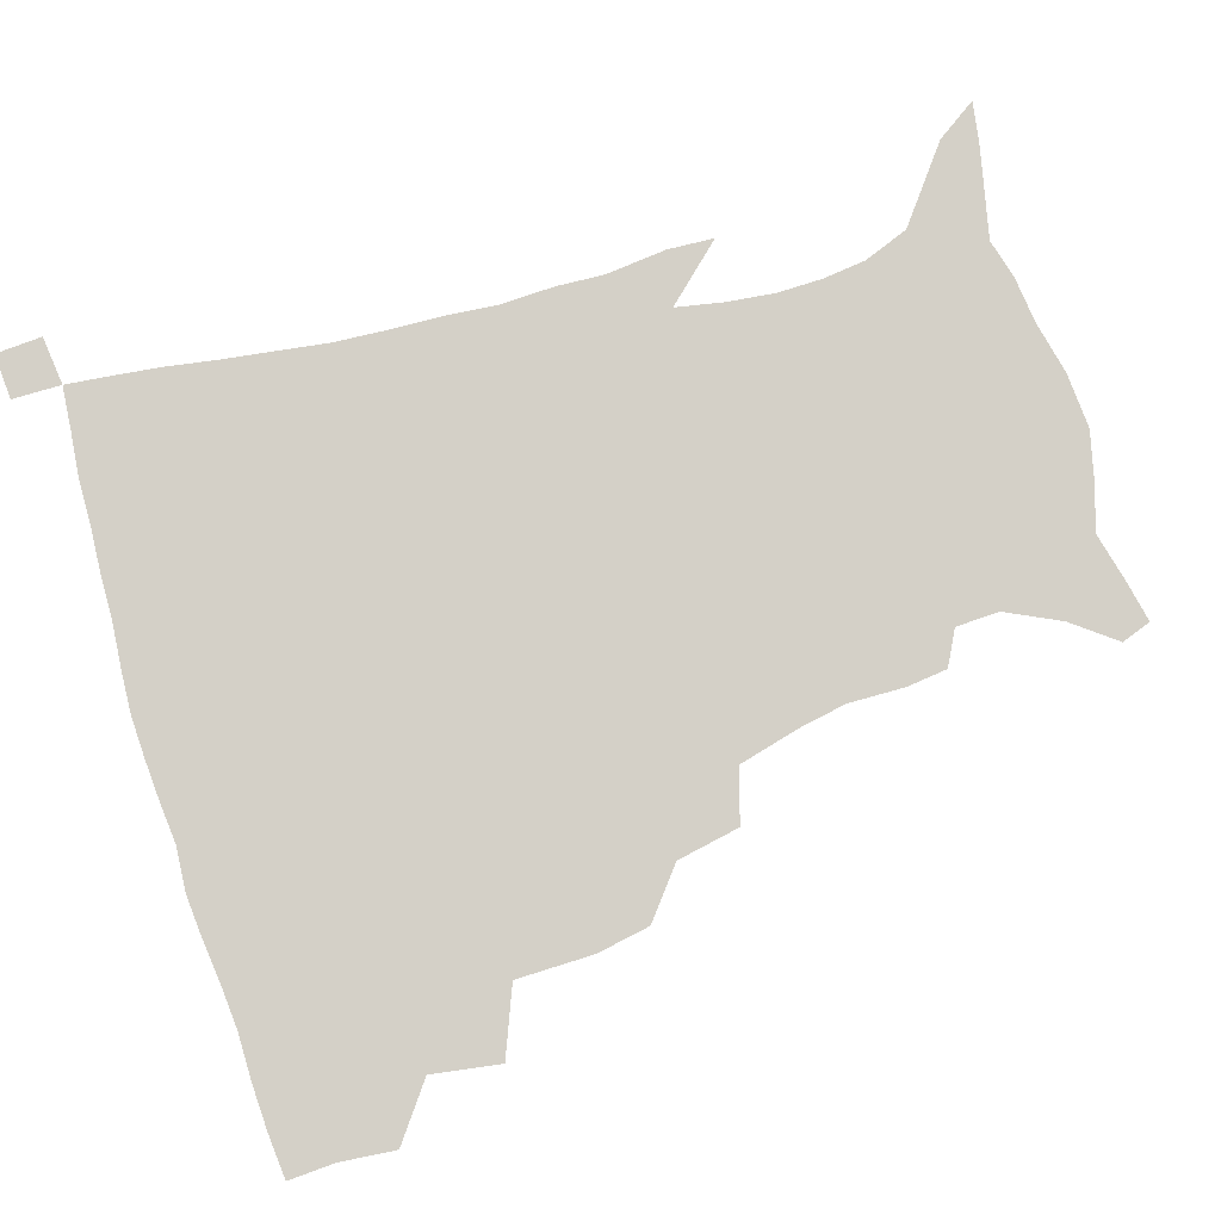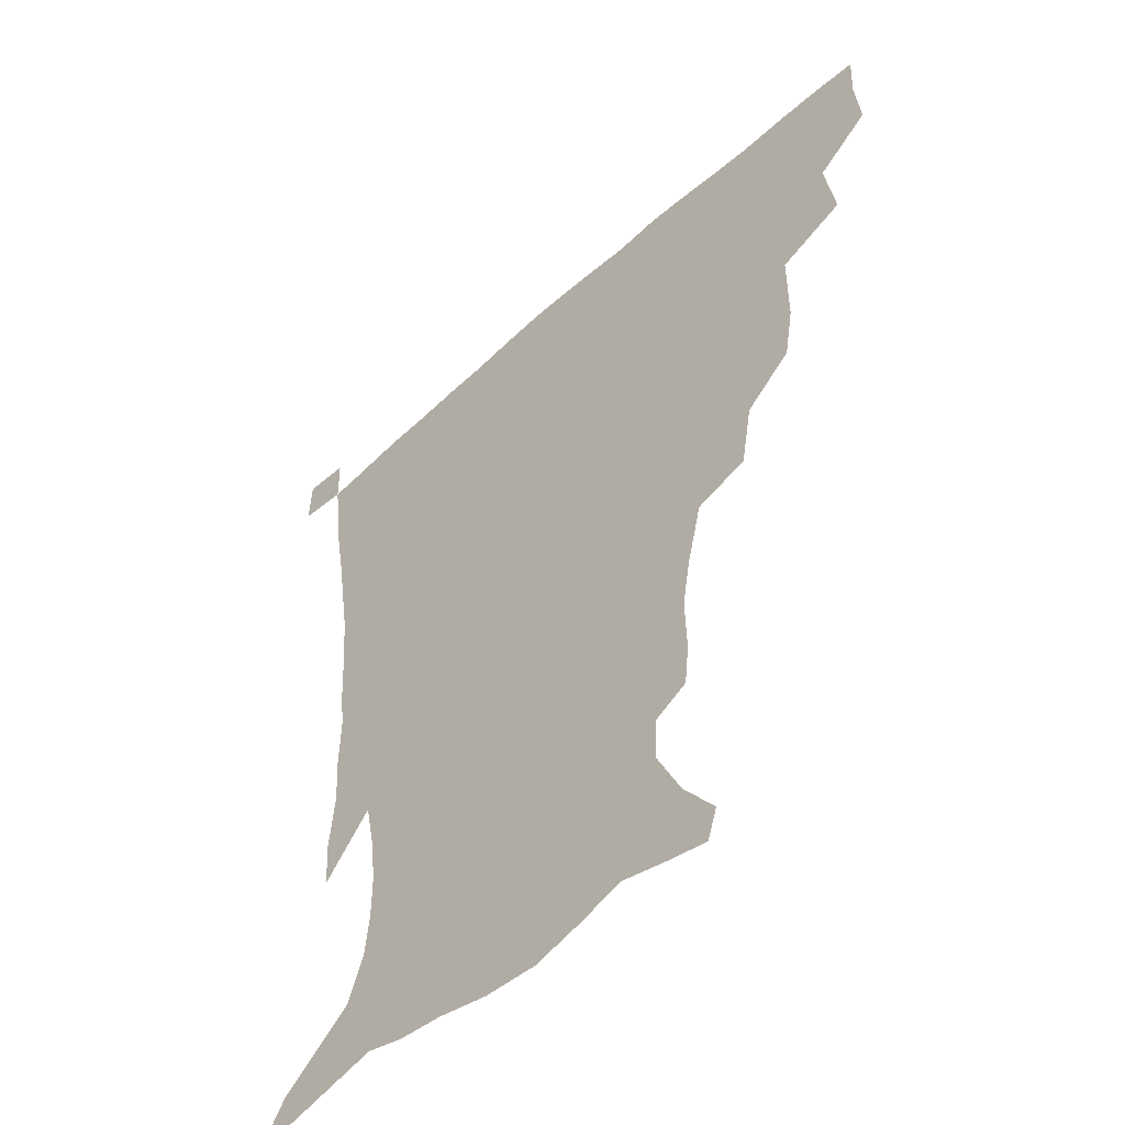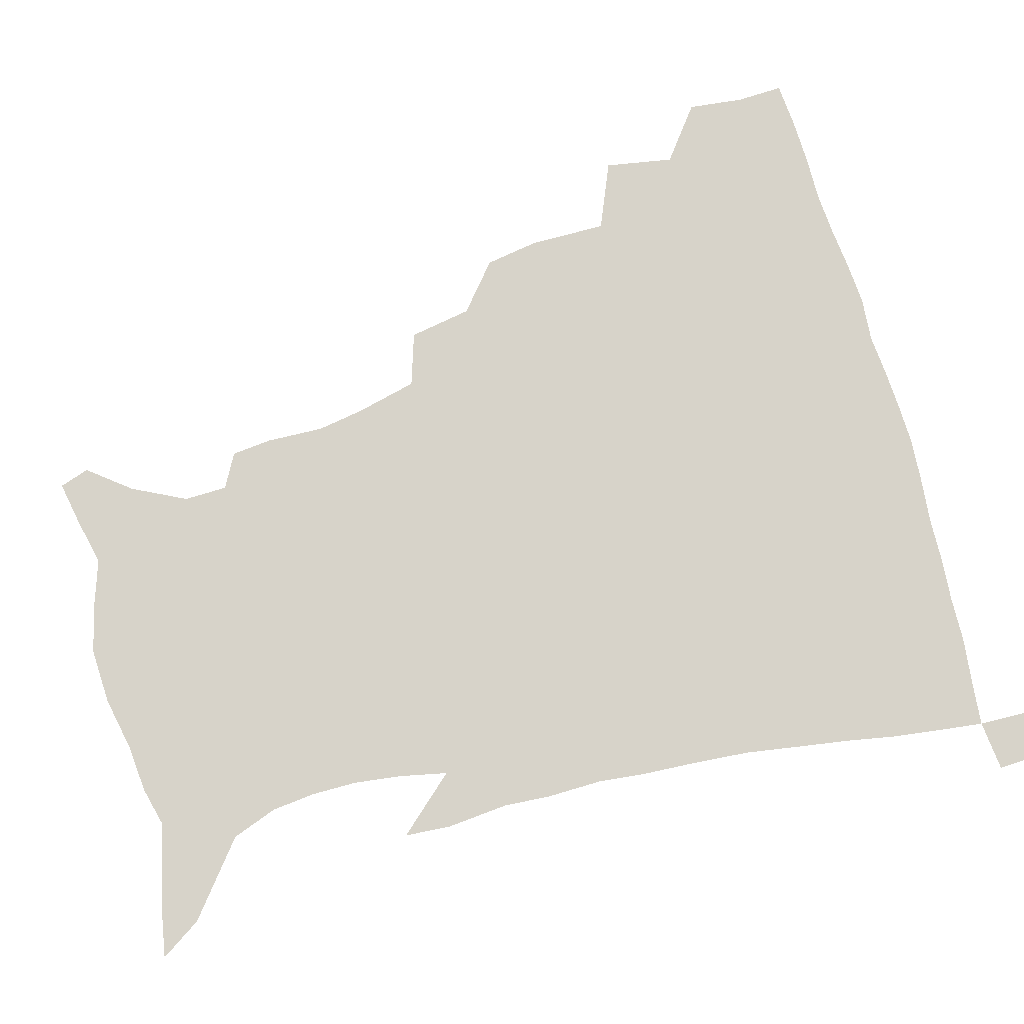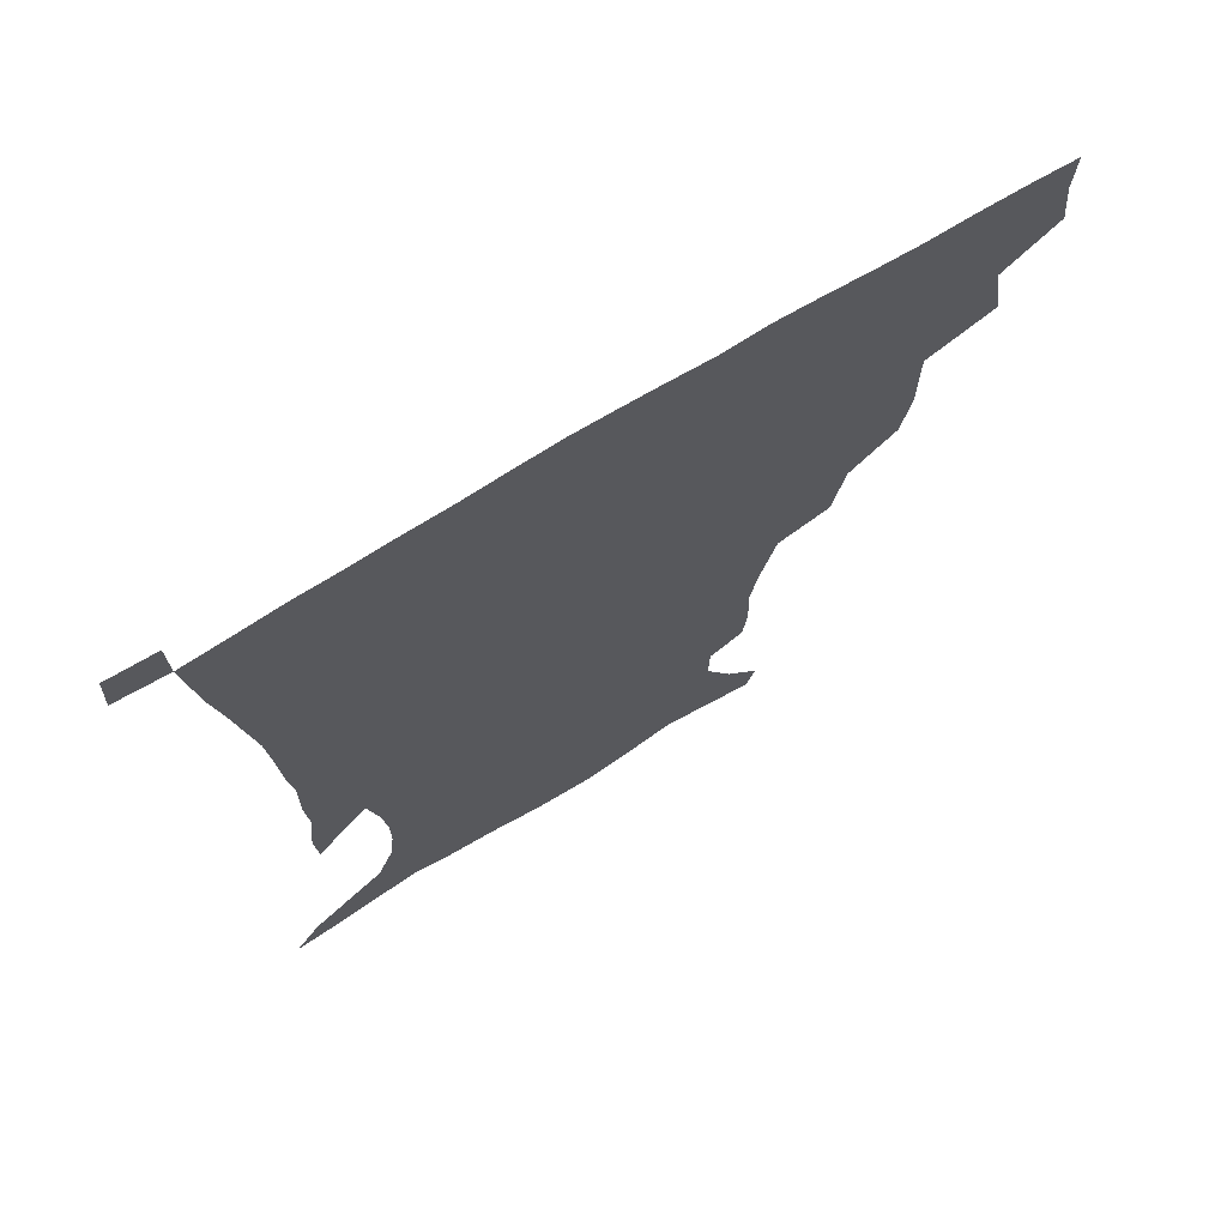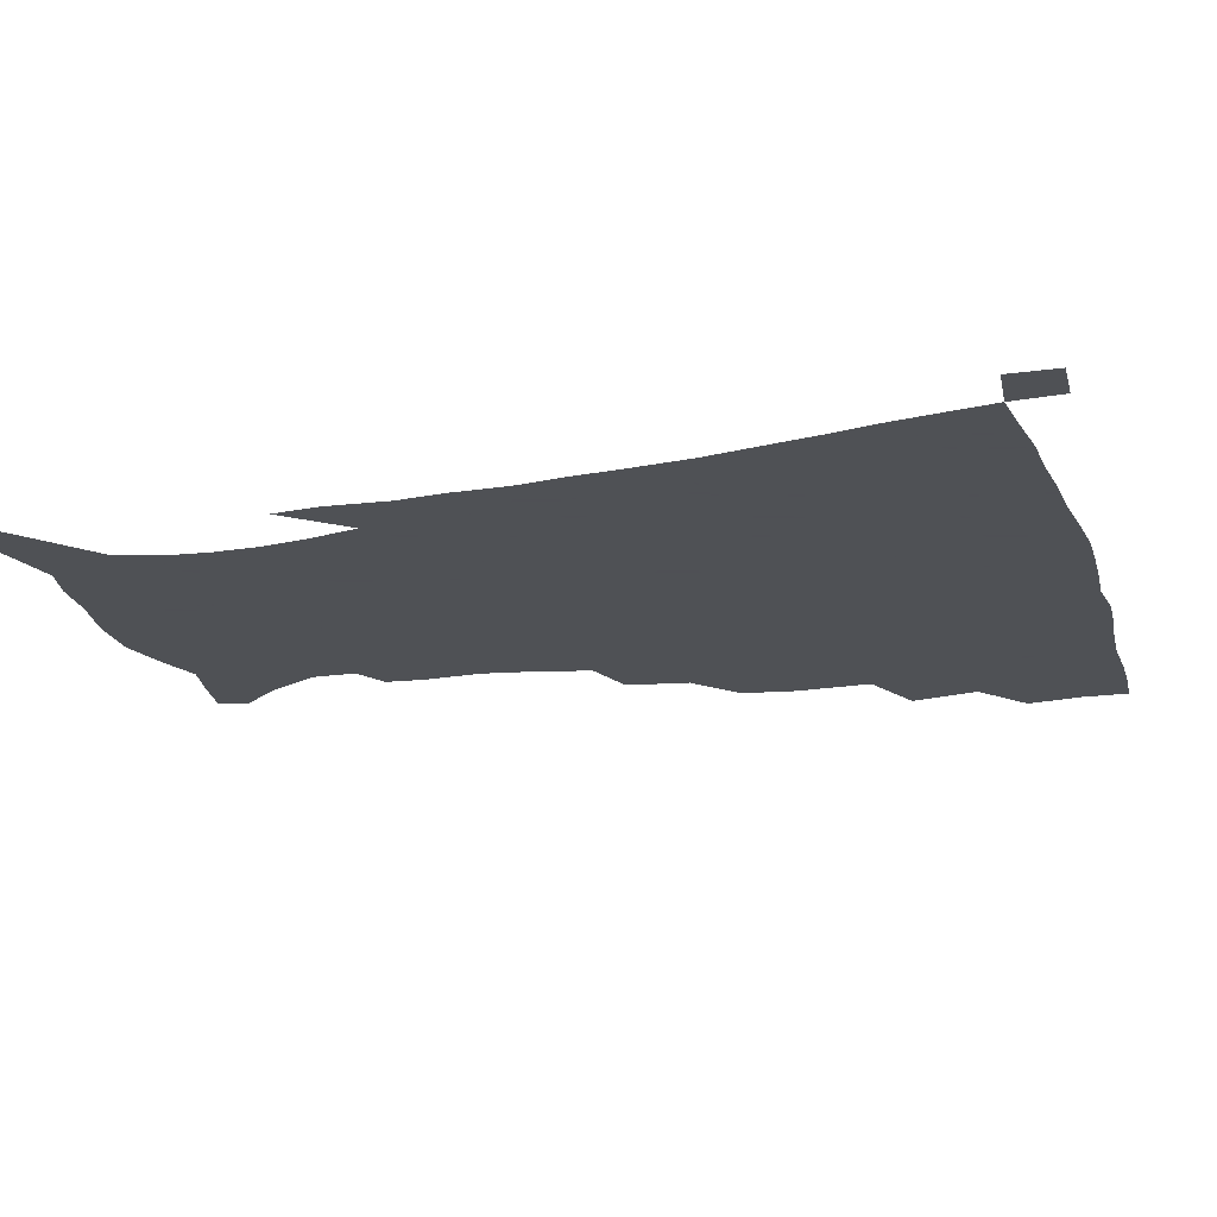
<metadata>
{"format":"obj","ext":"obj","renderer":"f3d","projection":"perspective","resolution":1024,"background":"white","views":[{"elev":80.0,"azim":-107.4,"up":"+Z"},{"elev":-50.3,"azim":-134.9,"up":"+Y"},{"elev":76.3,"azim":74.8,"up":"+Z"},{"elev":71.3,"azim":148.6,"up":"+Y"},{"elev":-19.5,"azim":107.3,"up":"+Z"}]}
</metadata>
<code>
v 435.4 400.3 0
v 437.4 418.9 0
v 436.7 434.7 0
v 450.1 363.1 0
v 453.9 386.2 0
v 453.3 403.2 0
v 452.9 419.5 0
v 452 436 0
v 476 309.5 0
v 472.8 327.6 0
v 472.9 353.7 0
v 471.6 372.5 0
v 471.1 389.5 0
v 469.4 404.9 0
v 468.3 420.5 0
v 467.3 436.4 0
v 496.1 274.9 0
v 492.2 296.1 0
v 490.5 319.5 0
v 488.9 339.1 0
v 488.9 360.4 0
v 487.7 376.3 0
v 486.3 391.2 0
v 484.9 406 0
v 483.9 421 0
v 483.2 436.2 0
v 523.1 199.6 0
v 521.6 213.3 0
v 522.2 232.6 0
v 519.4 248.5 0
v 514.2 269.2 0
v 509.1 288.4 0
v 508.5 314.1 0
v 506.3 330.5 0
v 504.2 345.9 0
v 503.4 362.9 0
v 502.3 378 0
v 500.9 392.4 0
v 499.7 407 0
v 498.8 421.7 0
v 498 437.3 0
v 515 146 0
v 526.3 160.5 0
v 535.2 178.7 0
v 534.7 193.3 0
v 534.9 213.7 0
v 533.4 228.7 0
v 531.8 245.7 0
v 528.5 263 0
v 525 280.1 0
v 522.1 297.1 0
v 521.3 318.8 0
v 519.6 333.8 0
v 518.9 350.2 0
v 517.5 364.5 0
v 516.8 379.3 0
v 515.3 393.3 0
v 514.4 407.7 0
v 513.5 422.1 0
v 512.6 438.9 0
v 518.4 135.9 0
v 530.7 151.2 0
v 540.3 168.2 0
v 544.7 185.4 0
v 544.8 202.4 0
v 545.8 224.6 0
v 544 239.7 0
v 541.7 253.7 0
v 538.8 267.8 0
v 536.5 285.8 0
v 535.5 305.4 0
v 534.2 321.6 0
v 533.3 337 0
v 532.9 352.5 0
v 532 366.3 0
v 531.7 380.5 0
v 530.3 394.2 0
v 529.2 408.6 0
v 528 423.8 0
v 526.9 439.9 0
v 532.5 138.7 0
v 546.2 157.1 0
v 554.4 177.7 0
v 555.3 192.5 0
v 555.5 208.5 0
v 555.8 230.9 0
v 554.4 245.2 0
v 552.9 261.7 0
v 550.5 274.4 0
v 549 291.4 0
v 548.3 309.3 0
v 547.4 324.5 0
v 547.1 339.7 0
v 546.5 353.8 0
v 546.3 367.9 0
v 545.5 381.1 0
v 544.7 394.6 0
v 544.5 408.4 0
v 543.3 423 0
v 542.1 438.7 0
v 549.5 142.6 0
v 561.3 163 0
v 564.9 179.3 0
v 565.7 195.8 0
v 566.8 216 0
v 566 231.8 0
v 564.9 248.7 0
v 563.8 263.7 0
v 562.2 279 0
v 561.5 295.8 0
v 561.1 312.1 0
v 560.2 324.7 0
v 560.3 341.1 0
v 560.3 355.4 0
v 560 368.4 0
v 559.2 381.4 0
v 559.3 395 0
v 558.8 408.7 0
v 557.7 423.2 0
v 556.1 439.9 0
v 564.2 137.8 0
v 574.1 164.3 0
v 576.7 183.7 0
v 576.9 196.9 0
v 577 217.8 0
v 577 233.5 0
v 575.9 248.7 0
v 575.1 264.3 0
v 574.1 278.5 0
v 573.5 295 0
v 573.3 312.5 0
v 573.7 328.5 0
v 573.3 341.1 0
v 573.5 355.3 0
v 573.9 369 0
v 573.6 381.8 0
v 573.9 395.3 0
v 573.5 408.7 0
v 571.7 424.2 0
v 570 440.7 0
v 581.4 133.5 0
v 586.8 164.3 0
v 587.8 184.2 0
v 588.4 204.1 0
v 588.1 219.7 0
v 587.9 237.7 0
v 587.4 251.3 0
v 586.7 268.9 0
v 586.8 282.9 0
v 586.1 297.9 0
v 586 314.6 0
v 586.2 329.2 0
v 586.6 342.7 0
v 587 357 0
v 587.2 368.8 0
v 588.1 382.8 0
v 587.9 395.6 0
v 587.5 408.8 0
v 585.8 424.7 0
v 583.9 441.1 0
v 600.3 134.5 0
v 599.8 163.1 0
v 599.4 183.9 0
v 599.3 200.6 0
v 599.2 217.9 0
v 598.7 235.5 0
v 598.5 252.4 0
v 598.6 266.1 0
v 598.1 284.7 0
v 598.4 298.2 0
v 598.3 314.2 0
v 599 327 0
v 599.4 342.7 0
v 599.9 355.8 0
v 601.1 370.2 0
v 601.7 383.1 0
v 601.8 395.9 0
v 601.2 410 0
v 600.1 424.8 0
v 598.6 440.1 0
v 618.6 138.4 0
v 613.9 159.9 0
v 610.8 182.7 0
v 609.9 200.2 0
v 609.9 218.3 0
v 609.6 236 0
v 609.8 250.1 0
v 610.1 266.7 0
v 610 281.7 0
v 610.2 297.5 0
v 610.5 312.7 0
v 611.5 329.5 0
v 612.1 342.1 0
v 612.9 354.9 0
v 613.9 369.7 0
v 614.8 382.9 0
v 615.6 395.8 0
v 616.5 409.2 0
v 615.8 423.4 0
v 614.2 438.7 0
v 634.7 140 0
v 626.6 161 0
v 623.5 177.3 0
v 620.7 197.1 0
v 619.8 218.9 0
v 620.2 235.2 0
v 621 248.8 0
v 621.2 266.6 0
v 622.4 278.4 0
v 622.2 294.4 0
v 622.8 309.3 0
v 622.9 328.4 0
v 624.3 342.3 0
v 625.7 354.4 0
v 626.9 368.2 0
v 628.2 381.6 0
v 629.4 395.2 0
v 630.8 408.7 0
v 630.5 422.7 0
v 629 438.2 0
v 648 143.5 0
v 639.6 159.6 0
v 633.3 179.2 0
v 631.4 194.3 0
v 630.5 212.7 0
v 630.9 229.6 0
v 632.7 243.1 0
v 632.7 261.4 0
v 633.3 277 0
v 633.8 292.5 0
v 634.6 307.8 0
v 635.8 322.3 0
v 636.3 339.3 0
v 638.2 352.2 0
v 639.7 366.4 0
v 641.3 381.6 0
v 642.9 394.2 0
v 644.2 408.3 0
v 645.1 421.8 0
v 644.5 437.1 0
v 664.1 139.7 0
v 653.2 156.7 0
v 645.6 174.3 0
v 642.3 189.3 0
v 640.3 208.6 0
v 641.3 223 0
v 643.2 238.1 0
v 644.2 255.9 0
v 644.5 272.8 0
v 645.8 286.9 0
v 645.9 304.4 0
v 647.7 317.9 0
v 648.4 334.7 0
v 650.5 349.1 0
v 652.6 363.1 0
v 654.1 379 0
v 656.3 393.2 0
v 657.9 407.2 0
v 659.2 421.1 0
v 659.3 436.7 0
v 679.2 136.3 0
v 667.9 152.4 0
v 659.3 167.3 0
v 653.6 182.7 0
v 651.9 197.2 0
v 651.8 212.6 0
v 653.8 228.6 0
v 657 244.9 0
v 657.9 261.4 0
v 657.9 278.8 0
v 658.2 295.9 0
v 659.4 311.5 0
v 662.4 324.6 0
v 662.6 344 0
v 664.7 359.9 0
v 666.5 376.9 0
v 669.8 390.4 0
v 671.7 405.6 0
v 673.5 420.1 0
v 674.8 435 0
v 693.4 133.8 0
v 684.2 147.6 0
v 674.6 225.5 0
v 675.6 241.2 0
v 673.6 262 0
v 674.6 277.9 0
v 674.1 296.7 0
v 675.7 312.7 0
v 676.7 331.2 0
v 678.1 350.1 0
v 680.7 367.5 0
v 683.4 385.7 0
v 686.2 402.1 0
v 688.2 418.2 0
v 690 433.5 0
v 690.3 450.1 0
v 706.8 435.3 0
v 706 451.1 0
f 5 6 1
f 1 6 2
f 6 7 2
f 2 7 3
f 7 8 3
f 11 12 4
f 4 12 5
f 12 13 5
f 5 13 6
f 13 14 6
f 6 14 7
f 14 15 7
f 7 15 8
f 15 16 8
f 18 19 9
f 9 19 10
f 19 20 10
f 10 20 11
f 20 21 11
f 11 21 12
f 21 22 12
f 12 22 13
f 22 23 13
f 13 23 14
f 23 24 14
f 14 24 15
f 24 25 15
f 15 25 16
f 25 26 16
f 31 32 17
f 17 32 18
f 32 33 18
f 18 33 19
f 33 34 19
f 19 34 20
f 34 35 20
f 20 35 21
f 35 36 21
f 21 36 22
f 36 37 22
f 22 37 23
f 37 38 23
f 23 38 24
f 38 39 24
f 24 39 25
f 39 40 25
f 25 40 26
f 40 41 26
f 45 46 27
f 27 46 28
f 46 47 28
f 28 47 29
f 47 48 29
f 29 48 30
f 48 49 30
f 30 49 31
f 49 50 31
f 31 50 32
f 50 51 32
f 32 51 33
f 51 52 33
f 33 52 34
f 52 53 34
f 34 53 35
f 53 54 35
f 35 54 36
f 54 55 36
f 36 55 37
f 55 56 37
f 37 56 38
f 56 57 38
f 38 57 39
f 57 58 39
f 39 58 40
f 58 59 40
f 40 59 41
f 59 60 41
f 61 62 42
f 42 62 43
f 62 63 43
f 43 63 44
f 63 64 44
f 44 64 45
f 64 65 45
f 45 65 46
f 65 66 46
f 46 66 47
f 66 67 47
f 47 67 48
f 67 68 48
f 48 68 49
f 68 69 49
f 49 69 50
f 69 70 50
f 50 70 51
f 70 71 51
f 51 71 52
f 71 72 52
f 52 72 53
f 72 73 53
f 53 73 54
f 73 74 54
f 54 74 55
f 74 75 55
f 55 75 56
f 75 76 56
f 56 76 57
f 76 77 57
f 57 77 58
f 77 78 58
f 58 78 59
f 78 79 59
f 59 79 60
f 79 80 60
f 61 81 62
f 81 82 62
f 62 82 63
f 82 83 63
f 63 83 64
f 83 84 64
f 64 84 65
f 84 85 65
f 65 85 66
f 85 86 66
f 66 86 67
f 86 87 67
f 67 87 68
f 87 88 68
f 68 88 69
f 88 89 69
f 69 89 70
f 89 90 70
f 70 90 71
f 90 91 71
f 71 91 72
f 91 92 72
f 72 92 73
f 92 93 73
f 73 93 74
f 93 94 74
f 74 94 75
f 94 95 75
f 75 95 76
f 95 96 76
f 76 96 77
f 96 97 77
f 77 97 78
f 97 98 78
f 78 98 79
f 98 99 79
f 79 99 80
f 99 100 80
f 81 101 82
f 101 102 82
f 82 102 83
f 102 103 83
f 83 103 84
f 103 104 84
f 84 104 85
f 104 105 85
f 85 105 86
f 105 106 86
f 86 106 87
f 106 107 87
f 87 107 88
f 107 108 88
f 88 108 89
f 108 109 89
f 89 109 90
f 109 110 90
f 90 110 91
f 110 111 91
f 91 111 92
f 111 112 92
f 92 112 93
f 112 113 93
f 93 113 94
f 113 114 94
f 94 114 95
f 114 115 95
f 95 115 96
f 115 116 96
f 96 116 97
f 116 117 97
f 97 117 98
f 117 118 98
f 98 118 99
f 118 119 99
f 99 119 100
f 119 120 100
f 101 121 102
f 121 122 102
f 102 122 103
f 122 123 103
f 103 123 104
f 123 124 104
f 104 124 105
f 124 125 105
f 105 125 106
f 125 126 106
f 106 126 107
f 126 127 107
f 107 127 108
f 127 128 108
f 108 128 109
f 128 129 109
f 109 129 110
f 129 130 110
f 110 130 111
f 130 131 111
f 111 131 112
f 131 132 112
f 112 132 113
f 132 133 113
f 113 133 114
f 133 134 114
f 114 134 115
f 134 135 115
f 115 135 116
f 135 136 116
f 116 136 117
f 136 137 117
f 117 137 118
f 137 138 118
f 118 138 119
f 138 139 119
f 119 139 120
f 139 140 120
f 121 141 122
f 141 142 122
f 122 142 123
f 142 143 123
f 123 143 124
f 143 144 124
f 124 144 125
f 144 145 125
f 125 145 126
f 145 146 126
f 126 146 127
f 146 147 127
f 127 147 128
f 147 148 128
f 128 148 129
f 148 149 129
f 129 149 130
f 149 150 130
f 130 150 131
f 150 151 131
f 131 151 132
f 151 152 132
f 132 152 133
f 152 153 133
f 133 153 134
f 153 154 134
f 134 154 135
f 154 155 135
f 135 155 136
f 155 156 136
f 136 156 137
f 156 157 137
f 137 157 138
f 157 158 138
f 138 158 139
f 158 159 139
f 139 159 140
f 159 160 140
f 141 161 142
f 161 162 142
f 142 162 143
f 162 163 143
f 143 163 144
f 163 164 144
f 144 164 145
f 164 165 145
f 145 165 146
f 165 166 146
f 146 166 147
f 166 167 147
f 147 167 148
f 167 168 148
f 148 168 149
f 168 169 149
f 149 169 150
f 169 170 150
f 150 170 151
f 170 171 151
f 151 171 152
f 171 172 152
f 152 172 153
f 172 173 153
f 153 173 154
f 173 174 154
f 154 174 155
f 174 175 155
f 155 175 156
f 175 176 156
f 156 176 157
f 176 177 157
f 157 177 158
f 177 178 158
f 158 178 159
f 178 179 159
f 159 179 160
f 179 180 160
f 161 181 162
f 181 182 162
f 162 182 163
f 182 183 163
f 163 183 164
f 183 184 164
f 164 184 165
f 184 185 165
f 165 185 166
f 185 186 166
f 166 186 167
f 186 187 167
f 167 187 168
f 187 188 168
f 168 188 169
f 188 189 169
f 169 189 170
f 189 190 170
f 170 190 171
f 190 191 171
f 171 191 172
f 191 192 172
f 172 192 173
f 192 193 173
f 173 193 174
f 193 194 174
f 174 194 175
f 194 195 175
f 175 195 176
f 195 196 176
f 176 196 177
f 196 197 177
f 177 197 178
f 197 198 178
f 178 198 179
f 198 199 179
f 179 199 180
f 199 200 180
f 181 201 182
f 201 202 182
f 182 202 183
f 202 203 183
f 183 203 184
f 203 204 184
f 184 204 185
f 204 205 185
f 185 205 186
f 205 206 186
f 186 206 187
f 206 207 187
f 187 207 188
f 207 208 188
f 188 208 189
f 208 209 189
f 189 209 190
f 209 210 190
f 190 210 191
f 210 211 191
f 191 211 192
f 211 212 192
f 192 212 193
f 212 213 193
f 193 213 194
f 213 214 194
f 194 214 195
f 214 215 195
f 195 215 196
f 215 216 196
f 196 216 197
f 216 217 197
f 197 217 198
f 217 218 198
f 198 218 199
f 218 219 199
f 199 219 200
f 219 220 200
f 201 221 202
f 221 222 202
f 202 222 203
f 222 223 203
f 203 223 204
f 223 224 204
f 204 224 205
f 224 225 205
f 205 225 206
f 225 226 206
f 206 226 207
f 226 227 207
f 207 227 208
f 227 228 208
f 208 228 209
f 228 229 209
f 209 229 210
f 229 230 210
f 210 230 211
f 230 231 211
f 211 231 212
f 231 232 212
f 212 232 213
f 232 233 213
f 213 233 214
f 233 234 214
f 214 234 215
f 234 235 215
f 215 235 216
f 235 236 216
f 216 236 217
f 236 237 217
f 217 237 218
f 237 238 218
f 218 238 219
f 238 239 219
f 219 239 220
f 239 240 220
f 221 241 222
f 241 242 222
f 222 242 223
f 242 243 223
f 223 243 224
f 243 244 224
f 224 244 225
f 244 245 225
f 225 245 226
f 245 246 226
f 226 246 227
f 246 247 227
f 227 247 228
f 247 248 228
f 228 248 229
f 248 249 229
f 229 249 230
f 249 250 230
f 230 250 231
f 250 251 231
f 231 251 232
f 251 252 232
f 232 252 233
f 252 253 233
f 233 253 234
f 253 254 234
f 234 254 235
f 254 255 235
f 235 255 236
f 255 256 236
f 236 256 237
f 256 257 237
f 237 257 238
f 257 258 238
f 238 258 239
f 258 259 239
f 239 259 240
f 259 260 240
f 241 261 242
f 261 262 242
f 242 262 243
f 262 263 243
f 243 263 244
f 263 264 244
f 244 264 245
f 264 265 245
f 245 265 246
f 265 266 246
f 246 266 247
f 266 267 247
f 247 267 248
f 267 268 248
f 248 268 249
f 268 269 249
f 249 269 250
f 269 270 250
f 250 270 251
f 270 271 251
f 251 271 252
f 271 272 252
f 252 272 253
f 272 273 253
f 253 273 254
f 273 274 254
f 254 274 255
f 274 275 255
f 255 275 256
f 275 276 256
f 256 276 257
f 276 277 257
f 257 277 258
f 277 278 258
f 258 278 259
f 278 279 259
f 259 279 260
f 279 280 260
f 261 281 262
f 281 282 262
f 262 282 263
f 268 283 269
f 283 284 269
f 269 284 270
f 284 285 270
f 270 285 271
f 285 286 271
f 271 286 272
f 286 287 272
f 272 287 273
f 287 288 273
f 273 288 274
f 288 289 274
f 274 289 275
f 289 290 275
f 275 290 276
f 290 291 276
f 276 291 277
f 291 292 277
f 277 292 278
f 292 293 278
f 278 293 279
f 293 294 279
f 279 294 280
f 294 295 280
f 295 297 296
f 297 298 296

</code>
